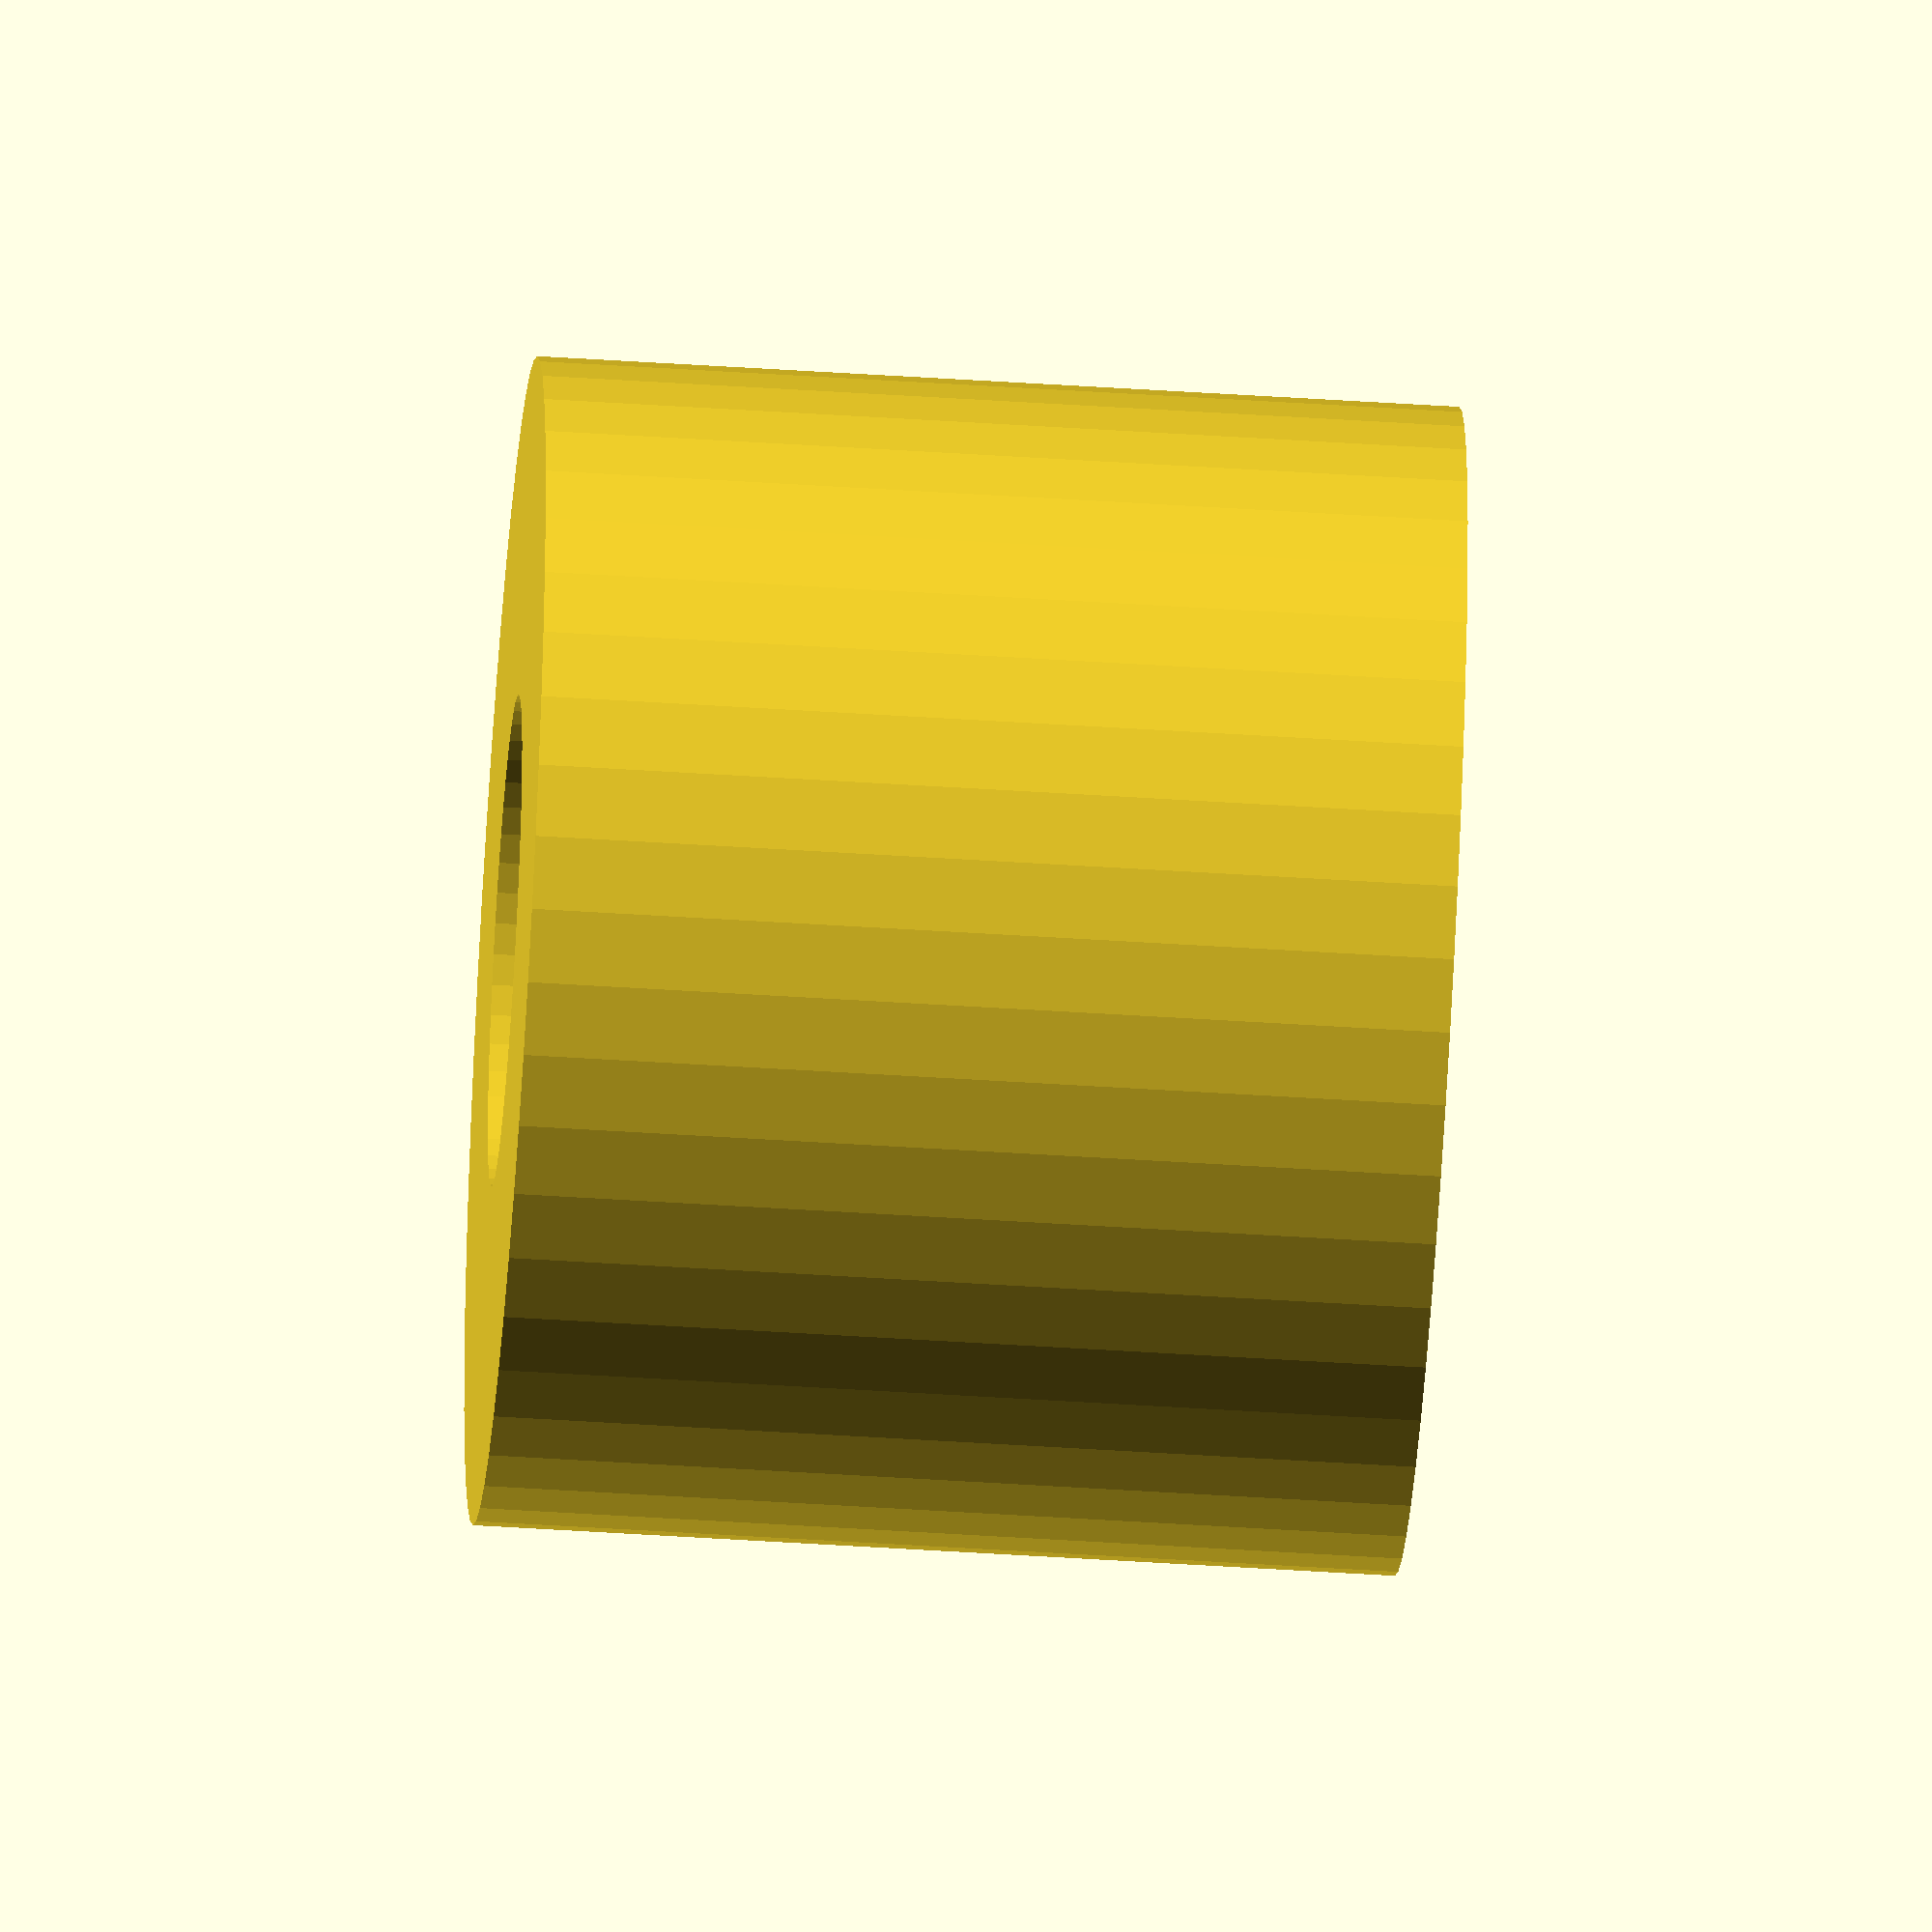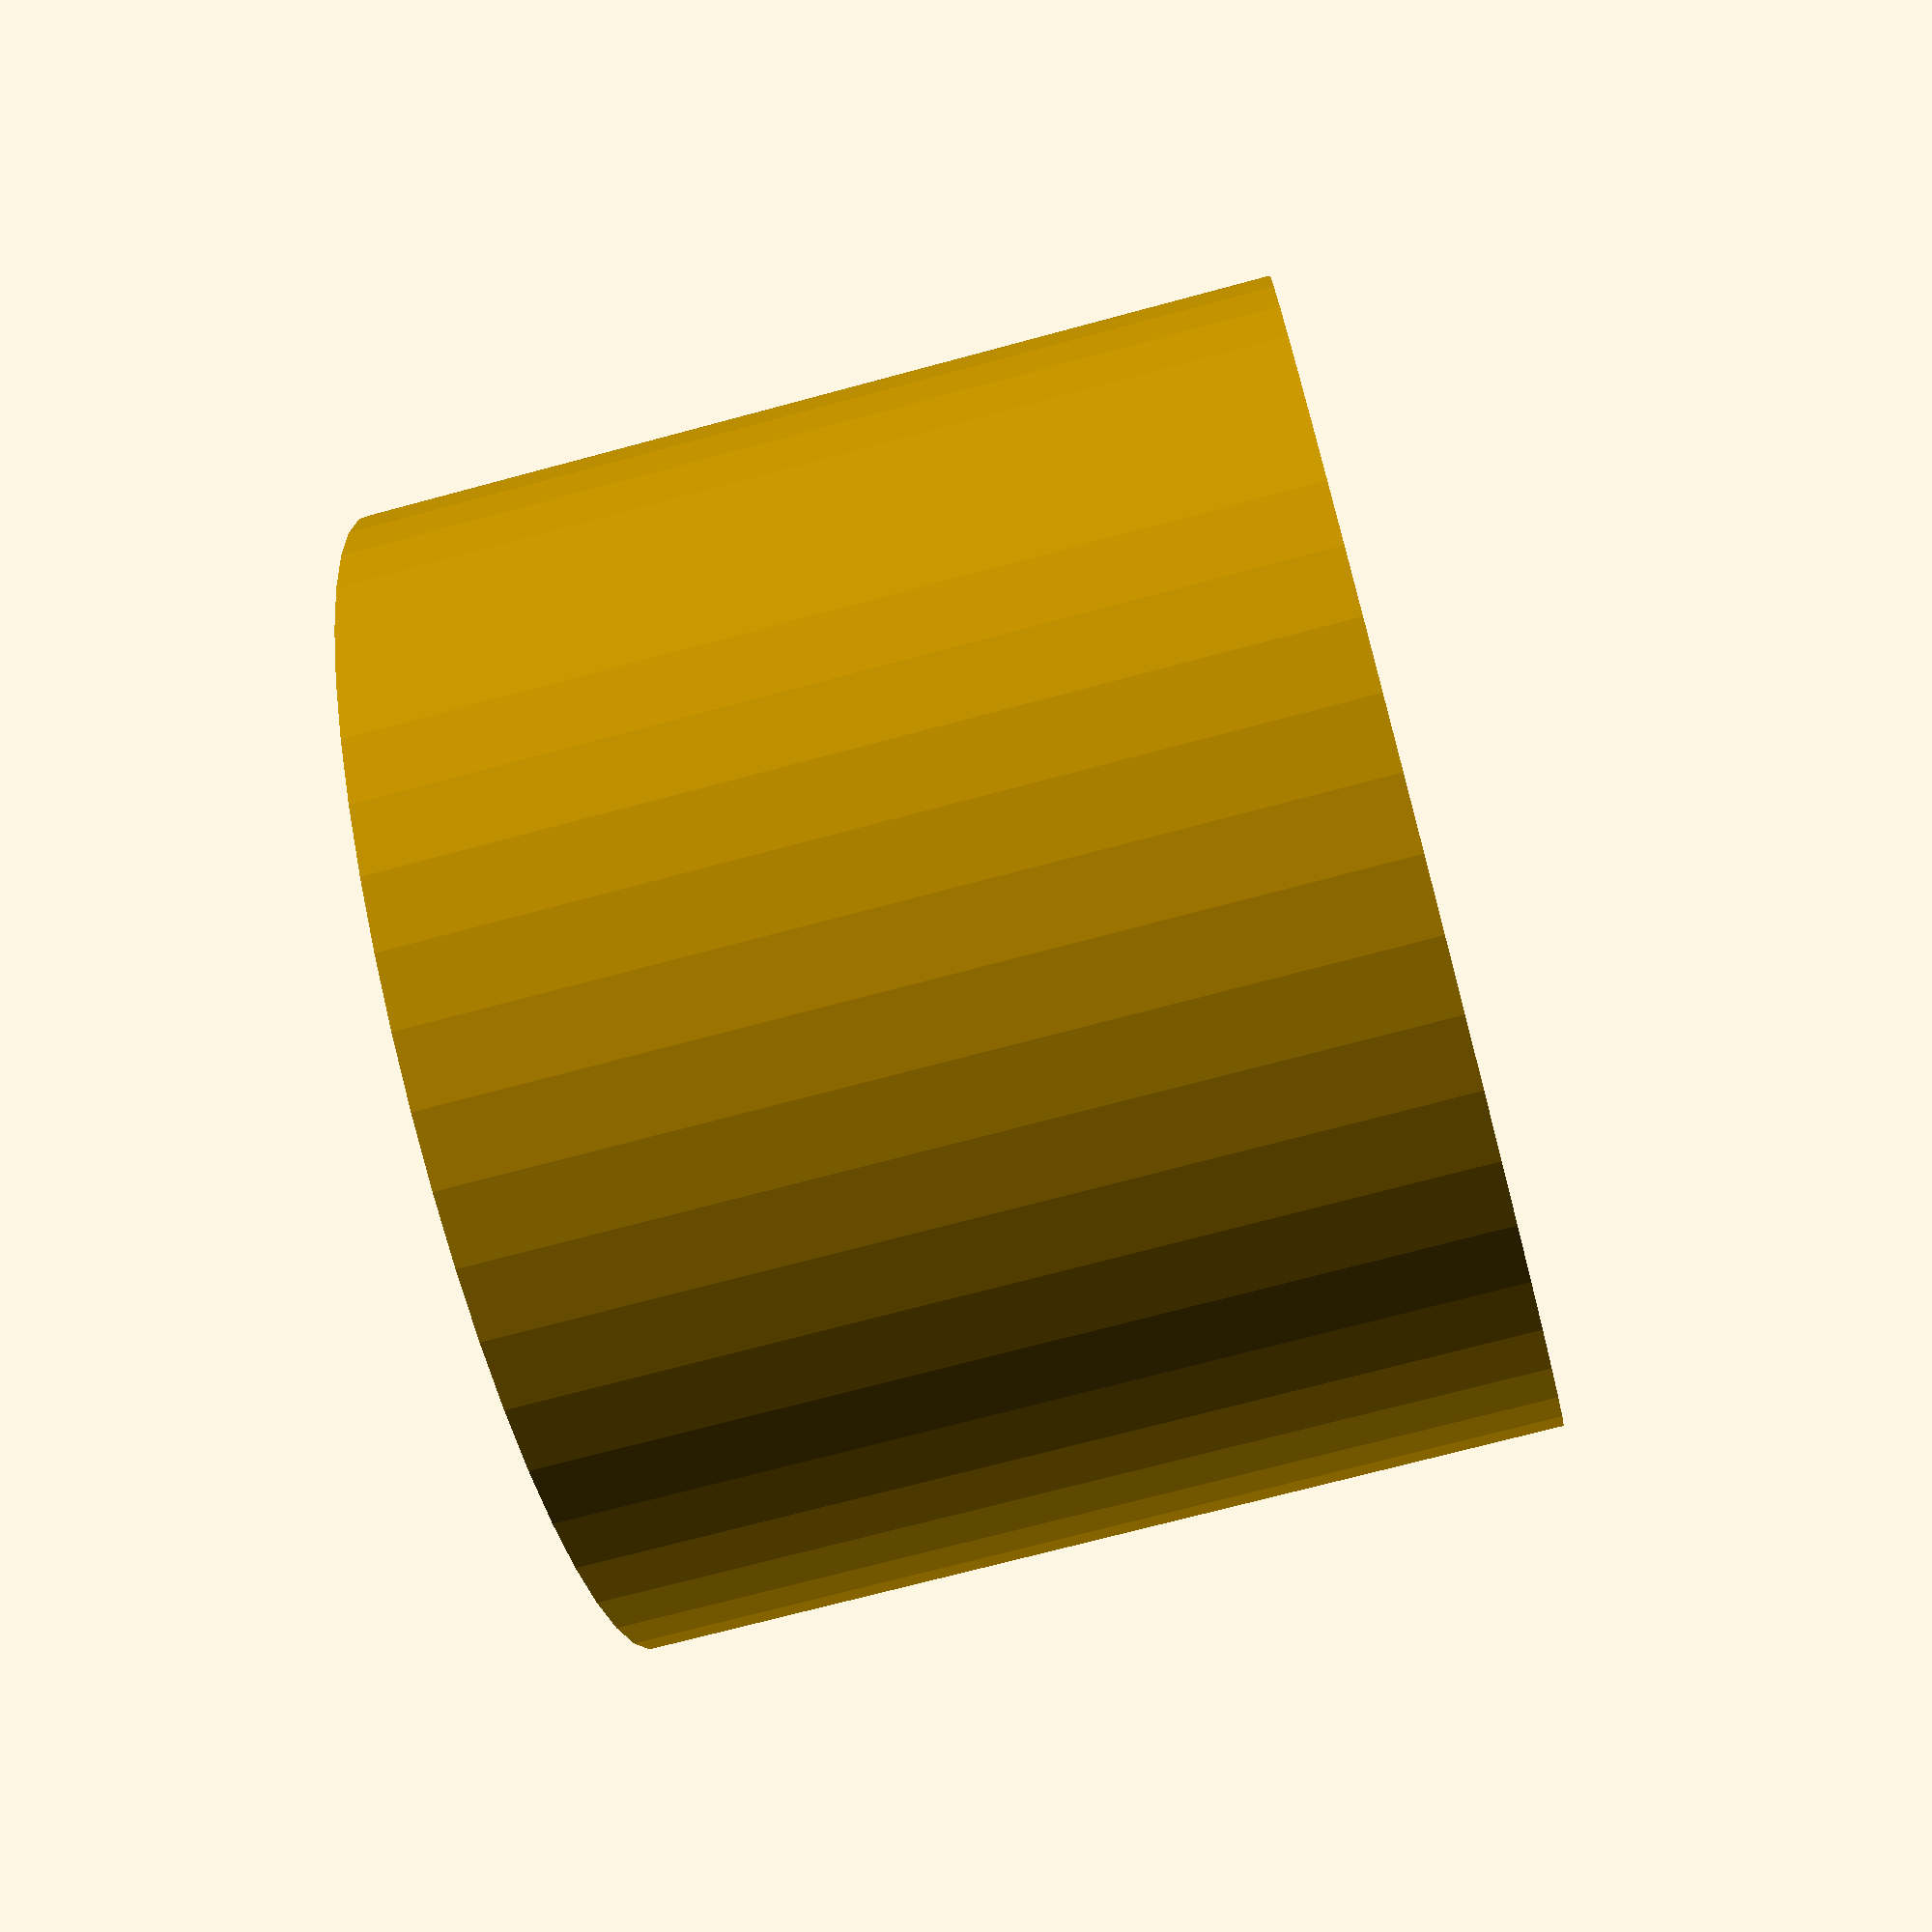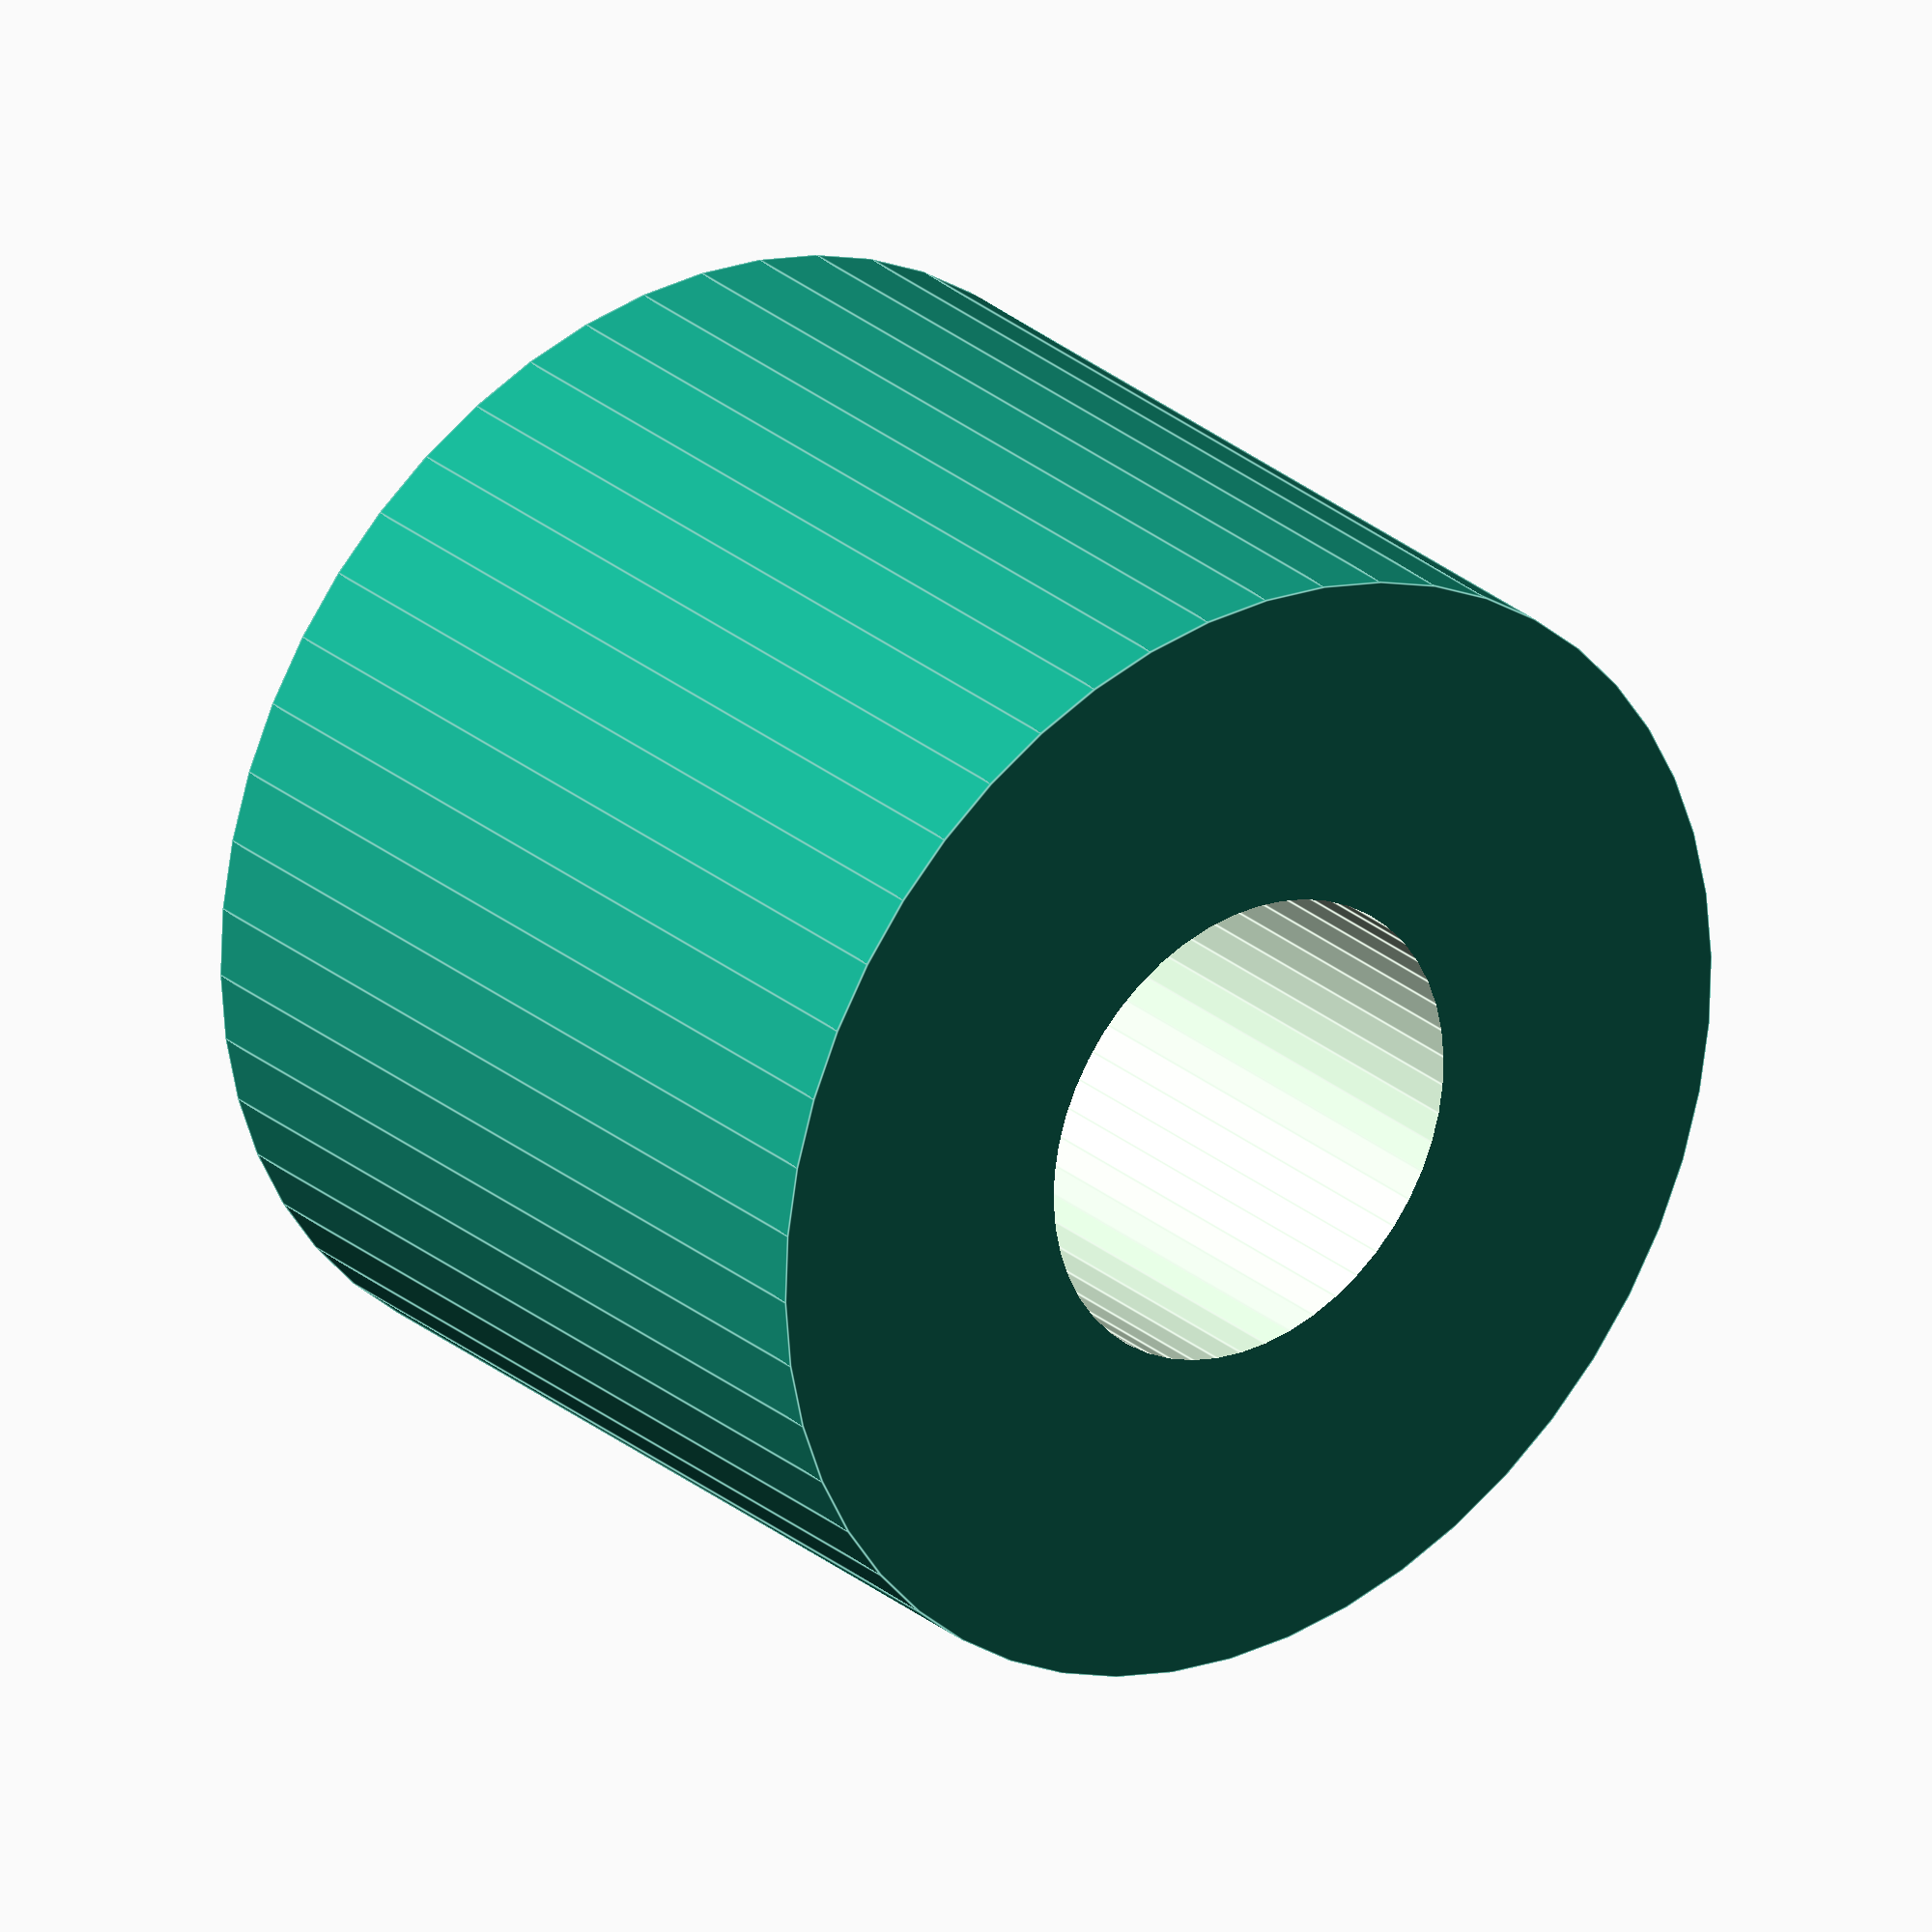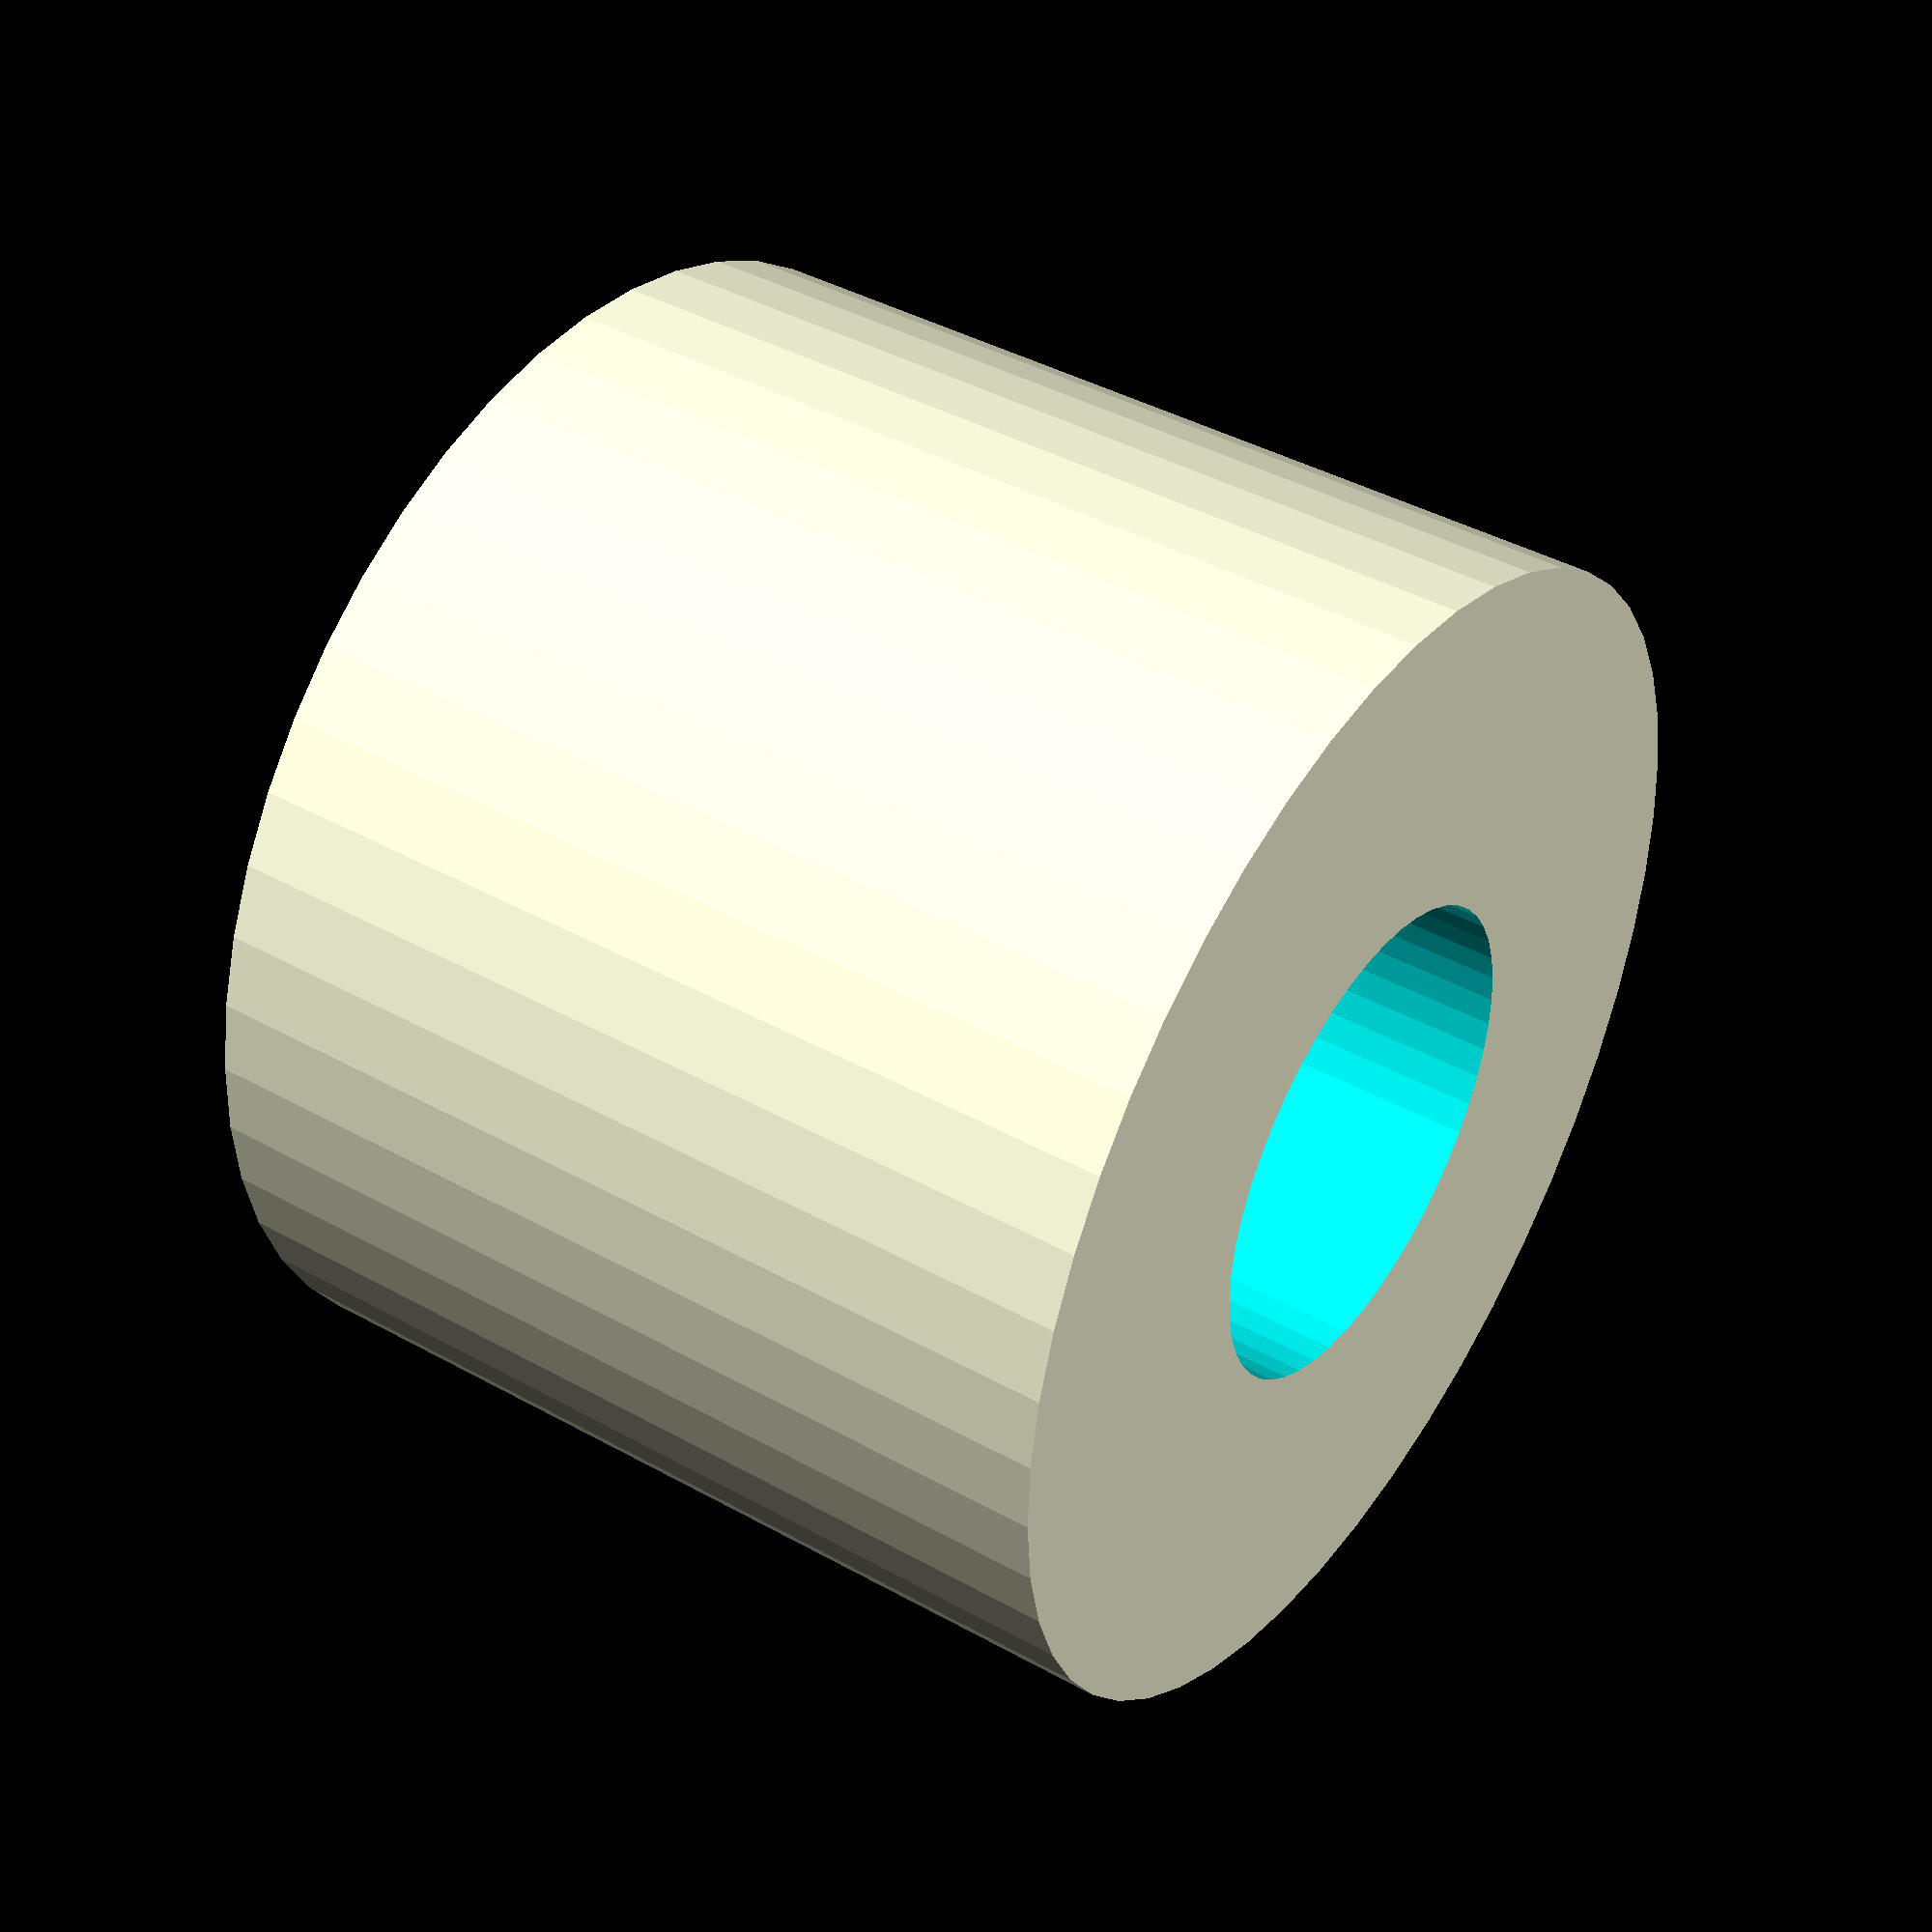
<openscad>
$fn = 50;


difference() {
	union() {
		translate(v = [0, 0, -15.0000000000]) {
			cylinder(h = 30, r = 19.0000000000);
		}
	}
	union() {
		translate(v = [0, 0, -100.0000000000]) {
			cylinder(h = 200, r = 8);
		}
	}
}
</openscad>
<views>
elev=231.7 azim=181.9 roll=274.0 proj=o view=solid
elev=71.2 azim=151.0 roll=285.1 proj=p view=wireframe
elev=153.4 azim=308.2 roll=217.7 proj=o view=edges
elev=318.7 azim=229.5 roll=304.1 proj=p view=solid
</views>
